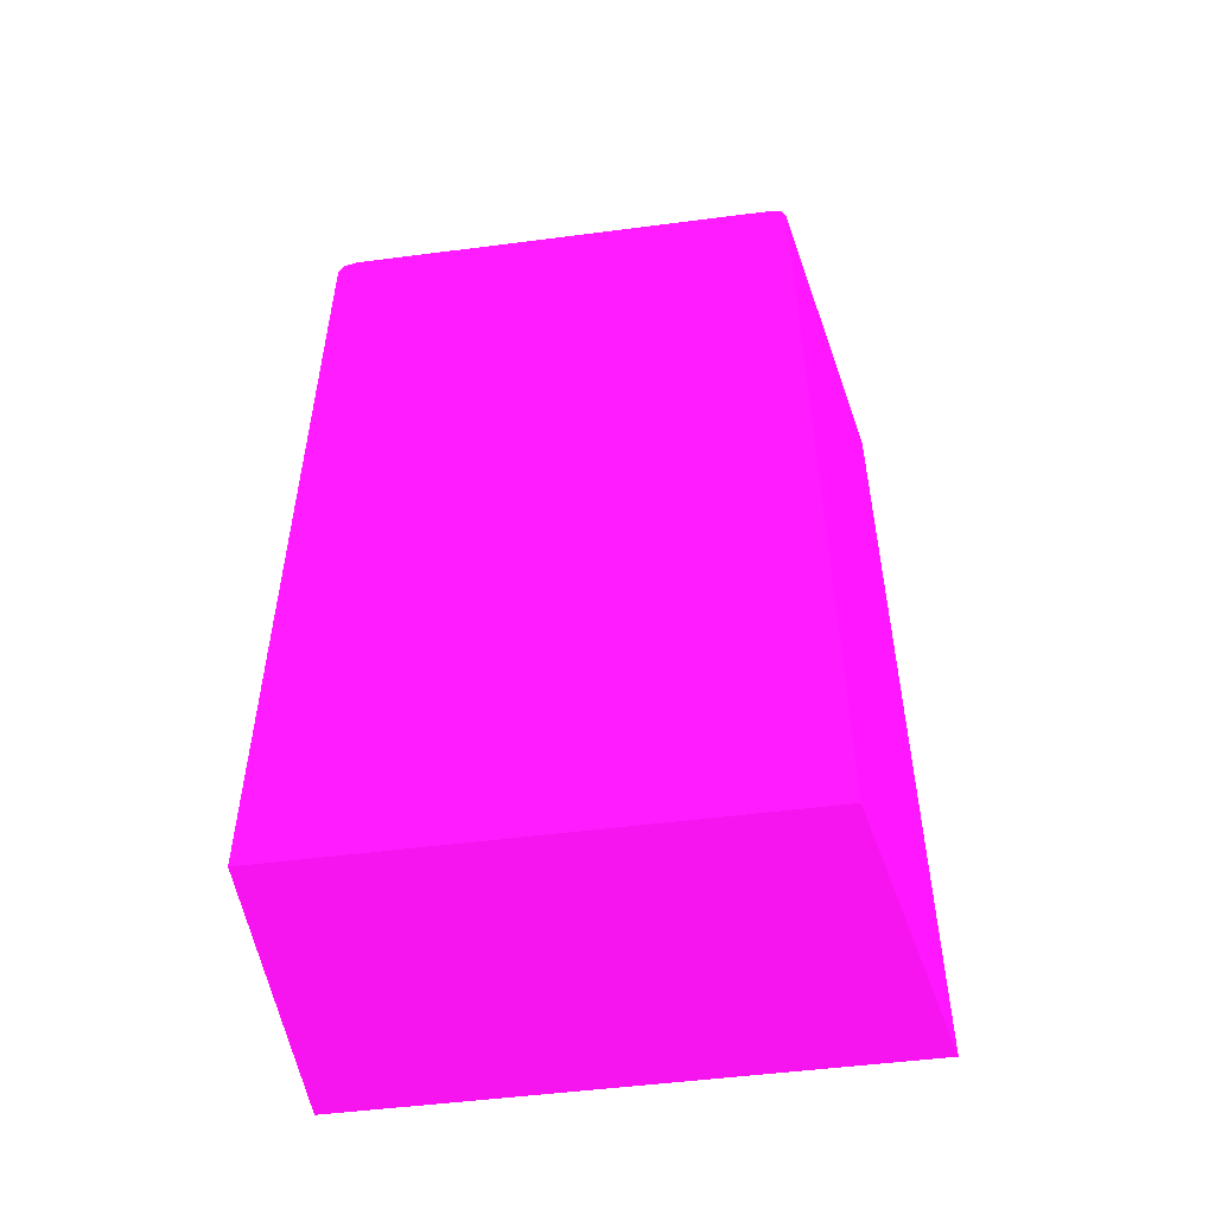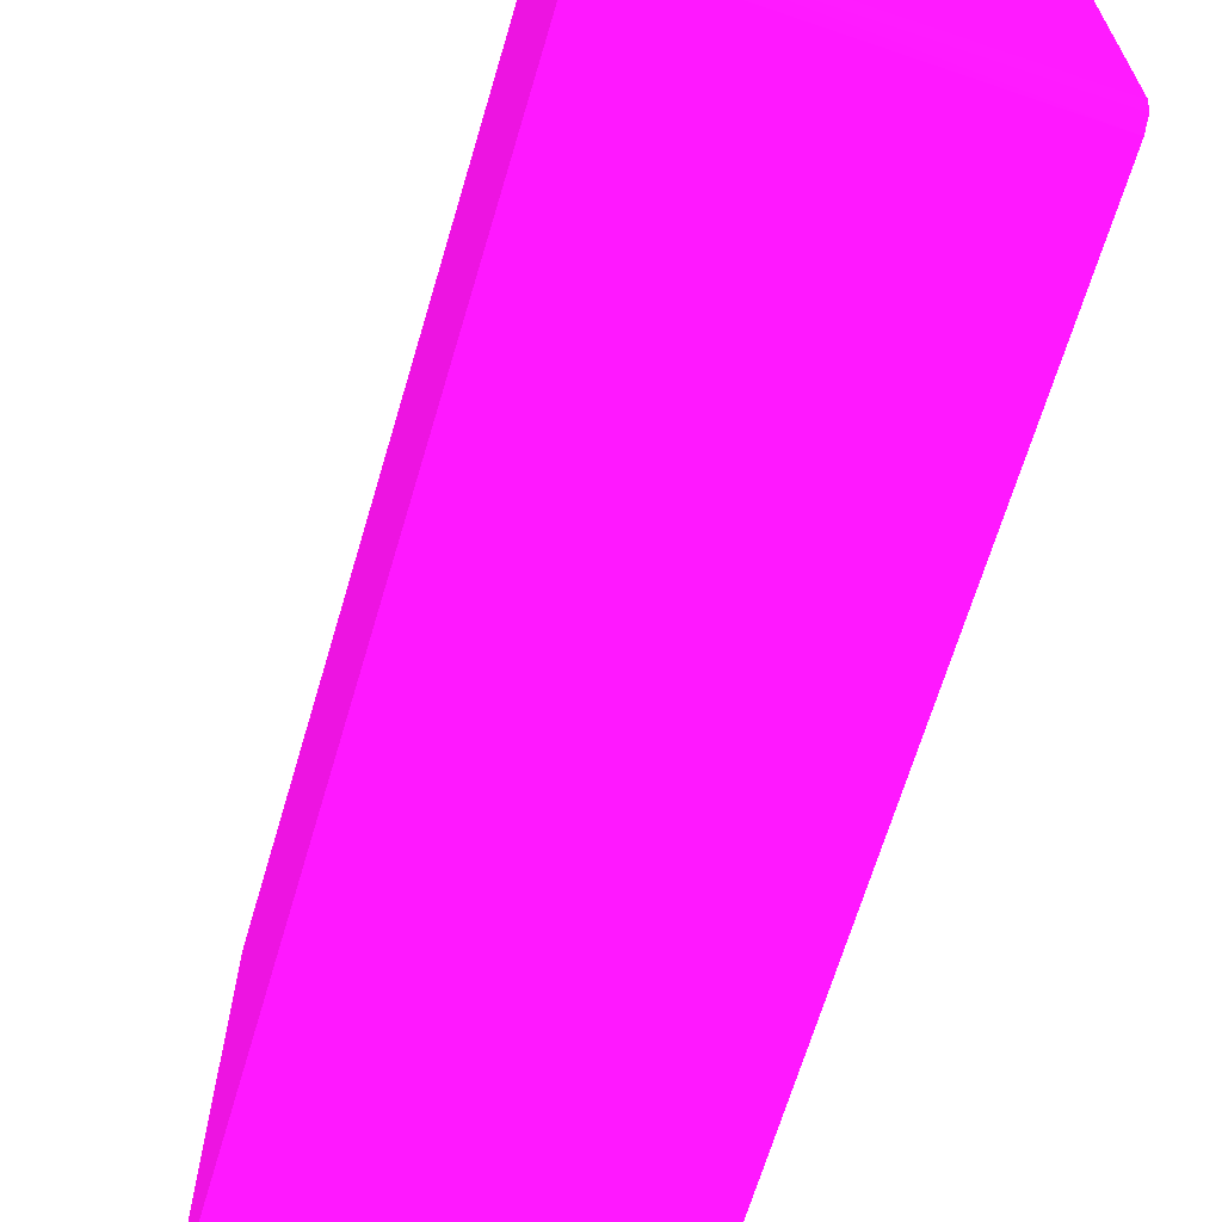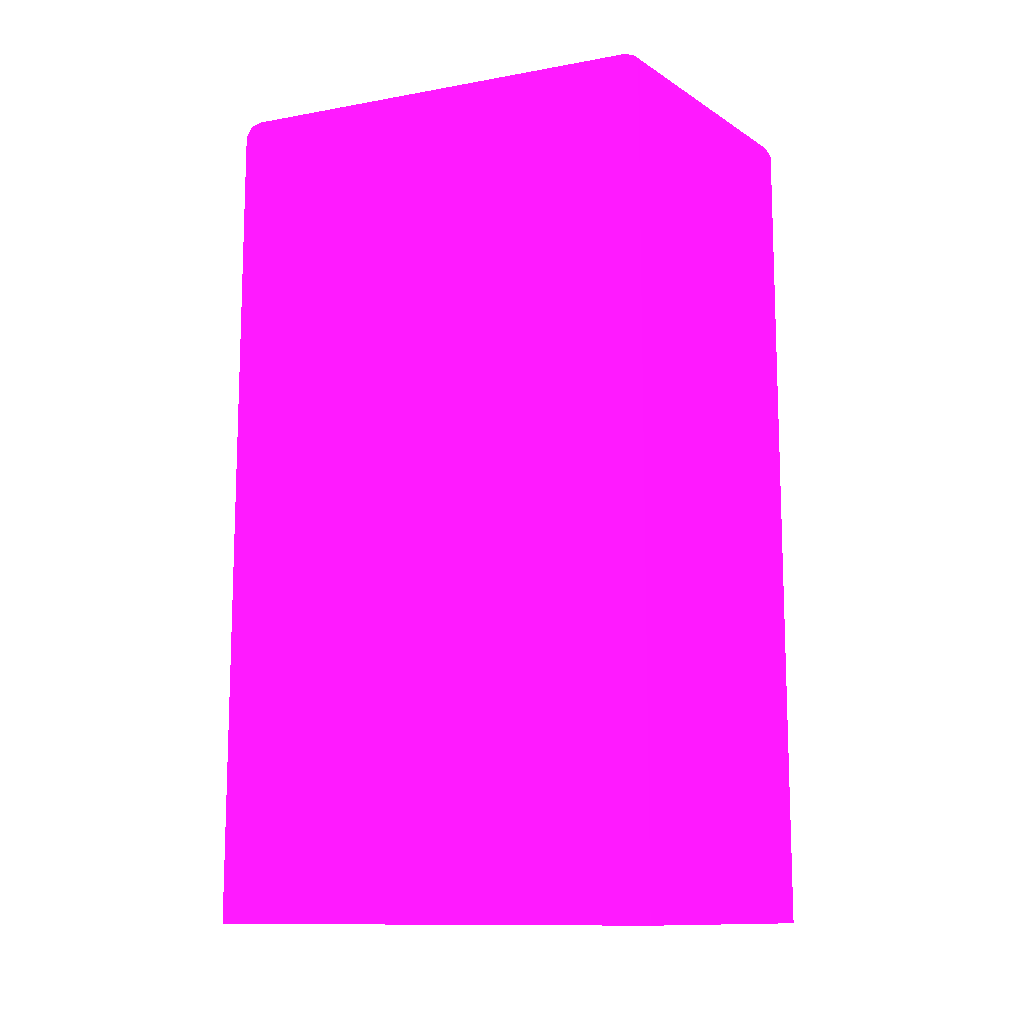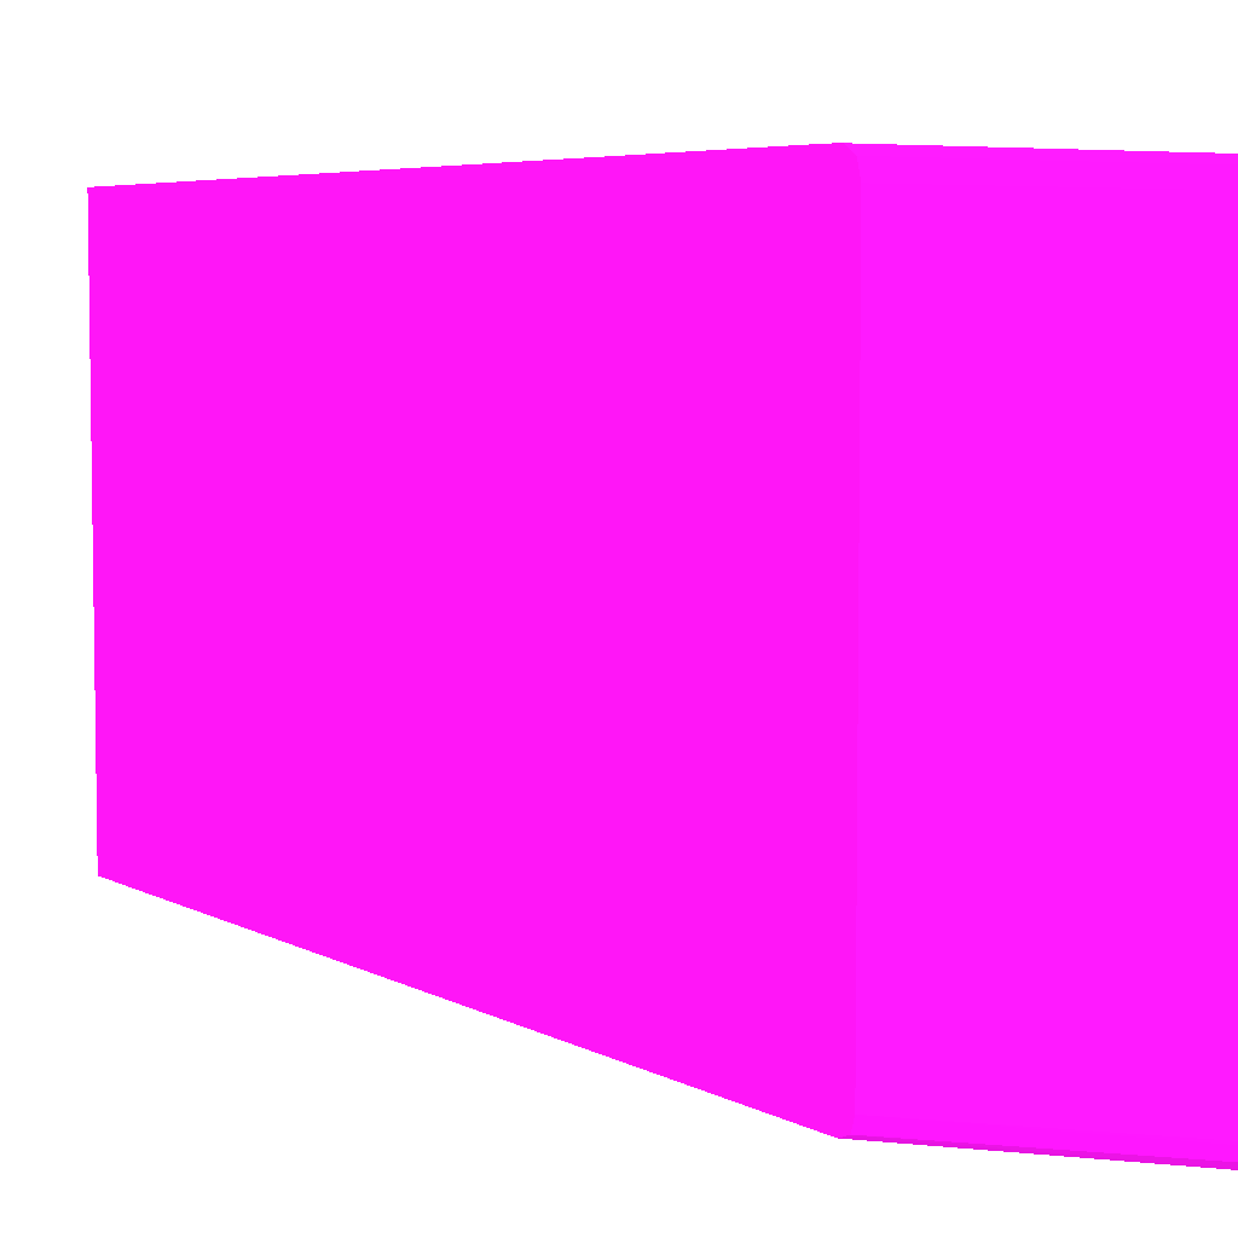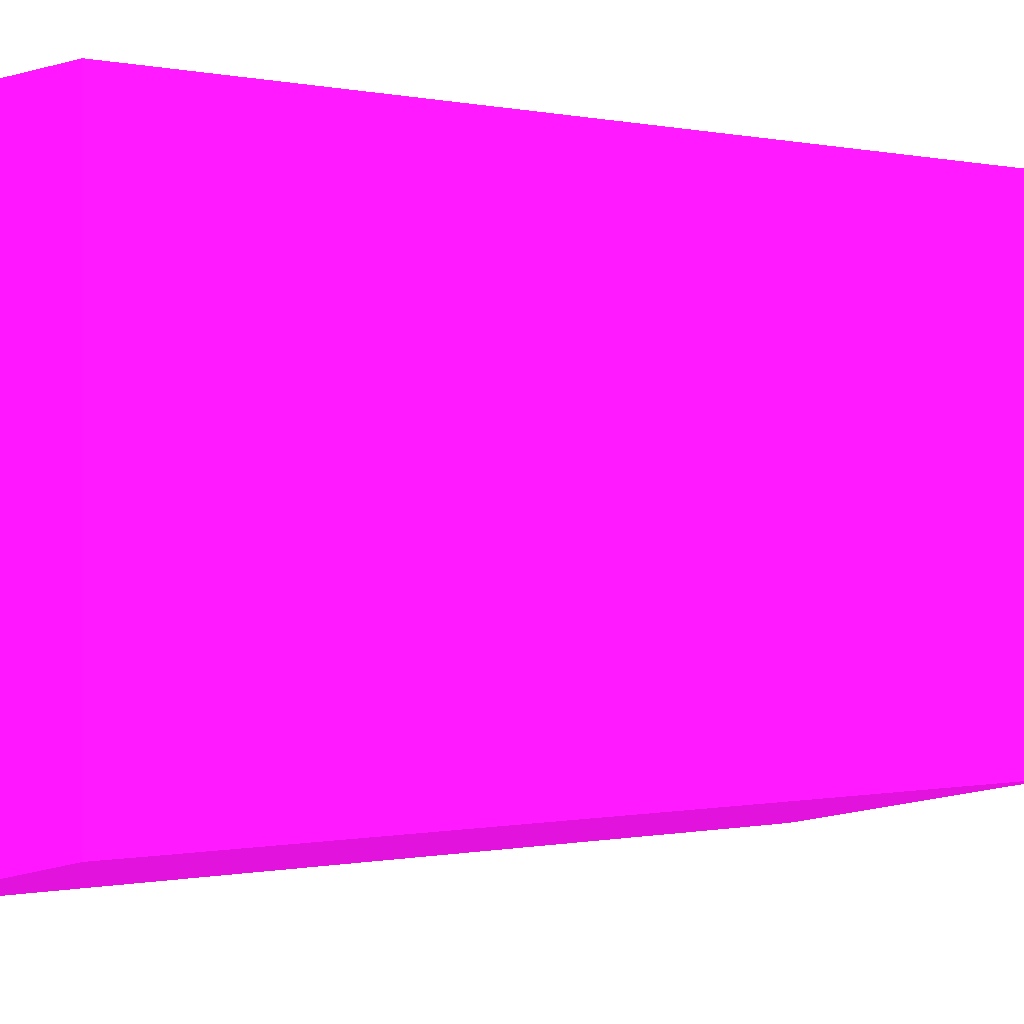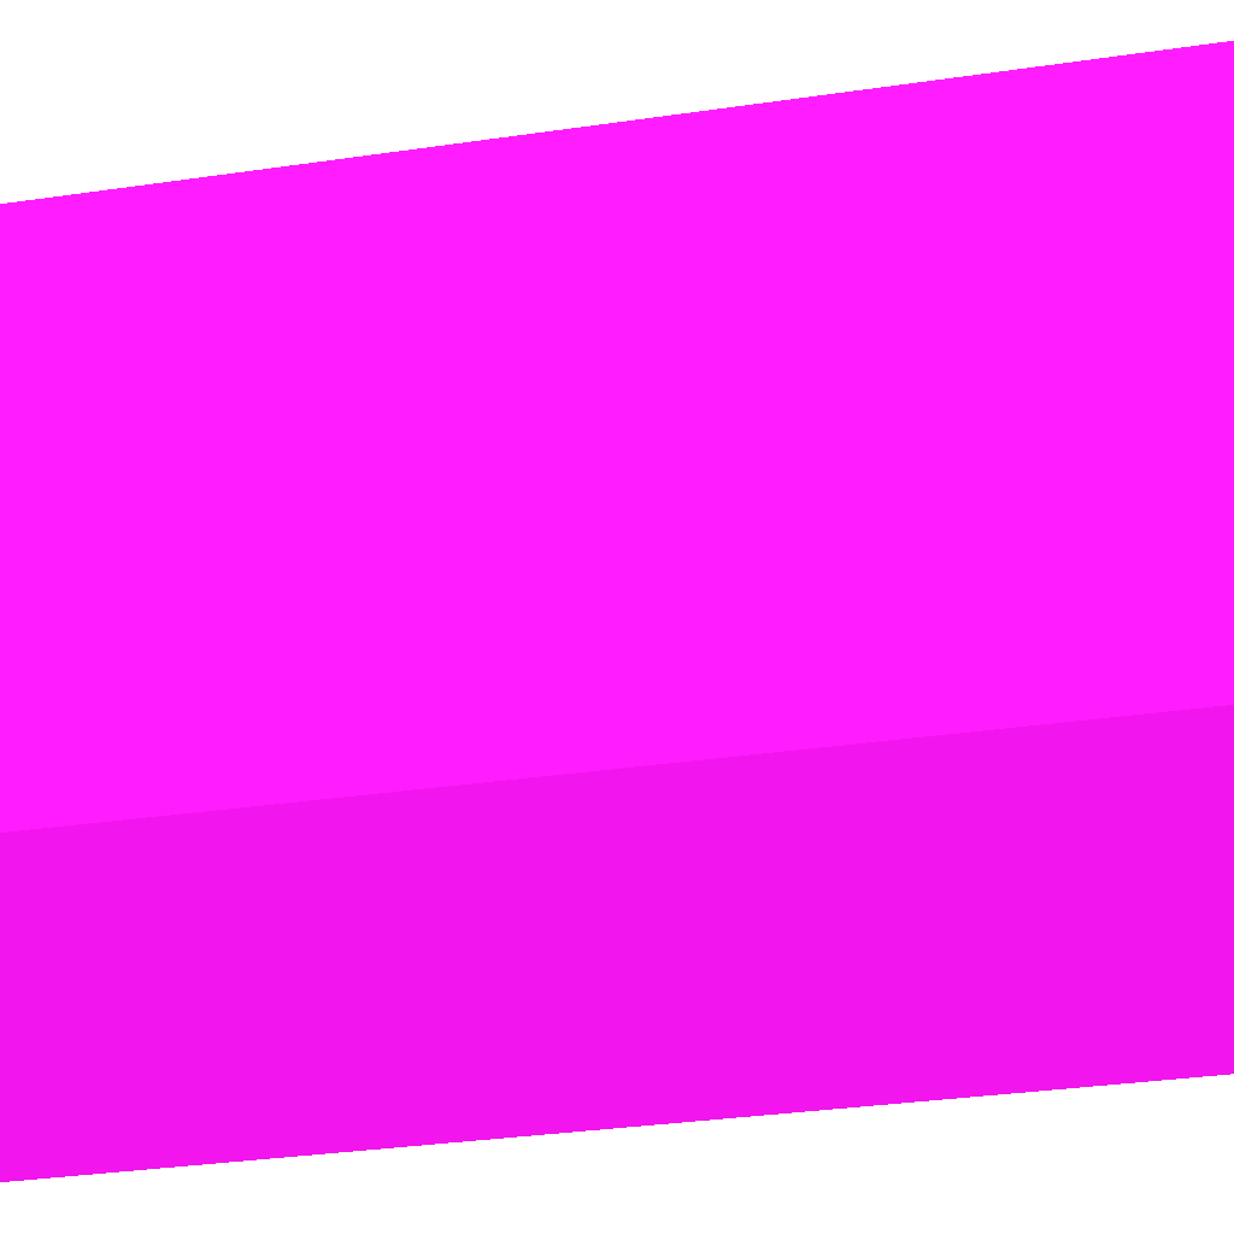
<metadata>
{"format":"obj","ext":"obj","renderer":"f3d","projection":"perspective","resolution":1024,"background":"white","views":[{"elev":-51.3,"azim":98.0,"up":"+Y"},{"elev":-66.4,"azim":163.5,"up":"+Z"},{"elev":-11.8,"azim":113.6,"up":"+Y"},{"elev":5.5,"azim":147.9,"up":"+Z"},{"elev":-0.2,"azim":50.9,"up":"+Z"},{"elev":-35.8,"azim":100.7,"up":"+Z"}]}
</metadata>
<code>
v -5.63e-06 0.03743 0.03532 0.6941 0.05882 0.6667
v -5.63e-06 0.03781 0.03531 0.6941 0.05882 0.6667
v -0.008382 0.03743 0.03532 0.6941 0.05882 0.6667
v -5.63e-06 0.0128 0.03532 0.6941 0.05882 0.6667
v -5.63e-06 0.03795 0.03522 0.6941 0.05882 0.6667
v -0.008382 0.03781 0.03531 0.6941 0.05882 0.6667
v -0.008382 0.0128 0.03532 0.6941 0.05882 0.6667
v -5.63e-06 0.0128 0.02182 0.6941 0.05882 0.6667
v -5.63e-06 0.0381 0.03513 0.6941 0.05882 0.6667
v -0.008382 0.0381 0.03513 0.6941 0.05882 0.6667
v -0.008382 0.0128 0.02015 0.6941 0.05882 0.6667
v -5.63e-06 0.01463 0.02181 0.6941 0.05882 0.6667
v -5.63e-06 0.03815 0.03496 0.6941 0.05882 0.6667
v -0.008382 0.03821 0.03477 0.6941 0.05882 0.6667
v -0.008382 0.03706 0.02015 0.6941 0.05882 0.6667
v -5.63e-06 0.03002 0.02181 0.6941 0.05882 0.6667
v -5.63e-06 0.03821 0.03477 0.6941 0.05882 0.6667
v -0.008382 0.03821 0.02071 0.6941 0.05882 0.6667
v -0.008382 0.03744 0.02015 0.6941 0.05882 0.6667
v -5.63e-06 0.03762 0.02182 0.6941 0.05882 0.6667
v -5.63e-06 0.03821 0.02223 0.6941 0.05882 0.6667
v -0.00817 0.03821 0.02071 0.6941 0.05882 0.6667
v -0.008382 0.03811 0.02033 0.6941 0.05882 0.6667
v -0.008382 0.03781 0.02015 0.6941 0.05882 0.6667
v -5.63e-06 0.03781 0.02182 0.6941 0.05882 0.6667
v -5.63e-06 0.0381 0.02193 0.6941 0.05882 0.6667
v -0.007789 0.03819 0.02071 0.6941 0.05882 0.6667
v -5.63e-06 0.03796 0.02187 0.6941 0.05882 0.6667
f 1 2 6
f 1 6 3
f 1 3 7
f 1 7 4
f 1 4 8
f 1 8 12
f 1 12 16
f 1 16 20
f 1 20 25
f 1 25 28
f 1 28 26
f 1 26 21
f 1 21 17
f 1 17 13
f 1 13 9
f 1 9 5
f 1 5 2
f 2 5 6
f 3 6 10
f 3 10 14
f 3 14 18
f 3 18 23
f 3 23 24
f 3 24 19
f 3 19 15
f 3 15 11
f 3 11 7
f 4 7 11
f 4 11 8
f 5 9 10
f 5 10 6
f 8 11 12
f 9 13 10
f 10 13 14
f 11 15 16
f 11 16 12
f 13 17 14
f 14 17 21
f 14 21 22
f 14 22 18
f 15 19 20
f 15 20 16
f 18 22 23
f 19 24 25
f 19 25 20
f 21 26 23
f 21 23 27
f 21 27 22
f 22 27 23
f 23 26 24
f 24 26 28
f 24 28 25

</code>
